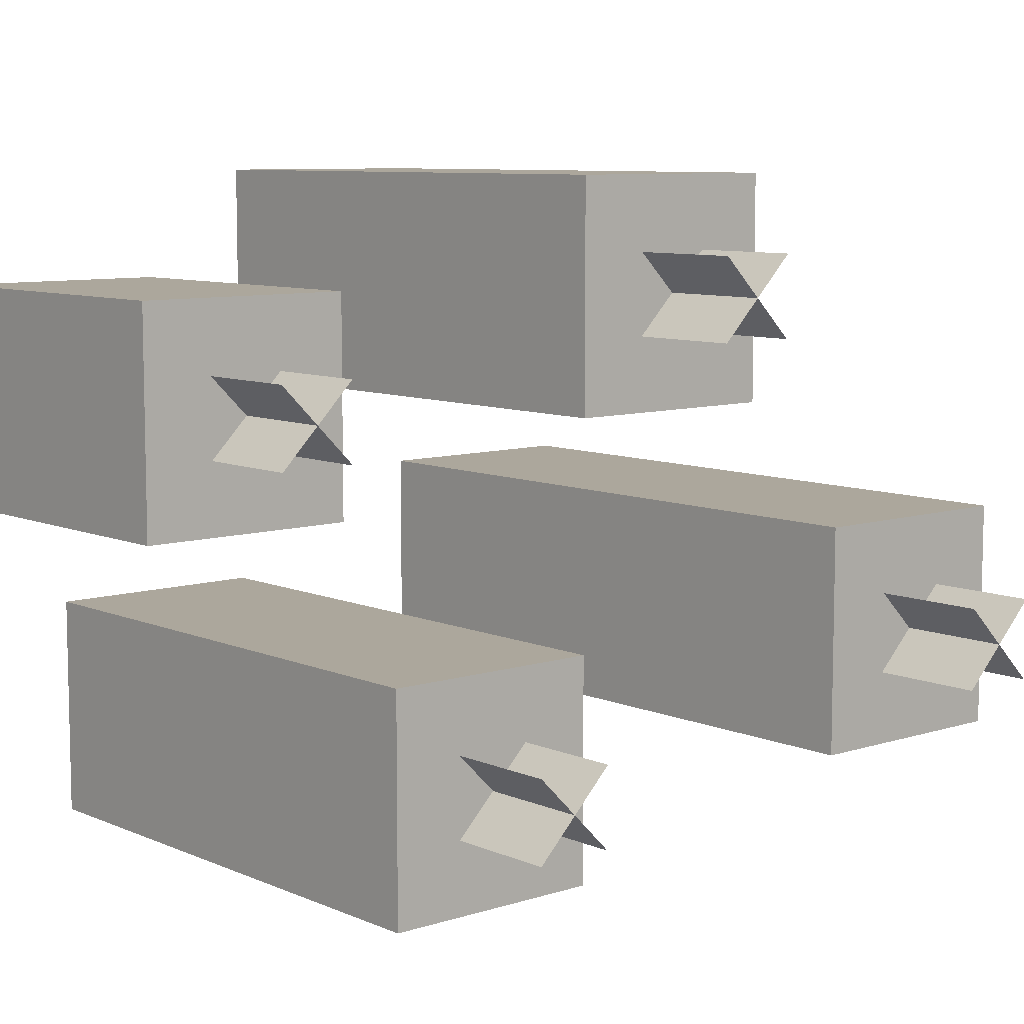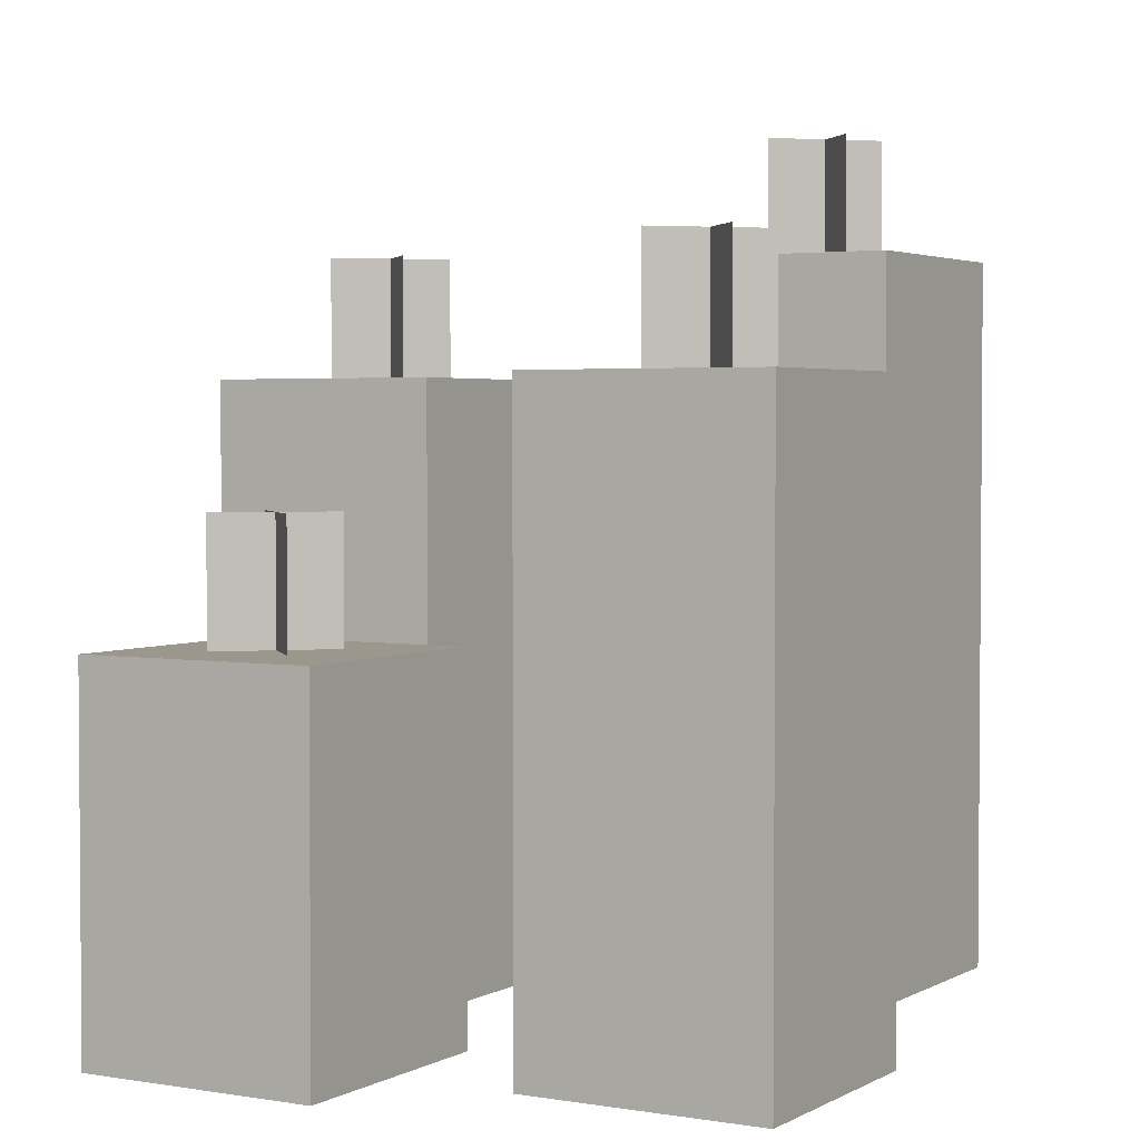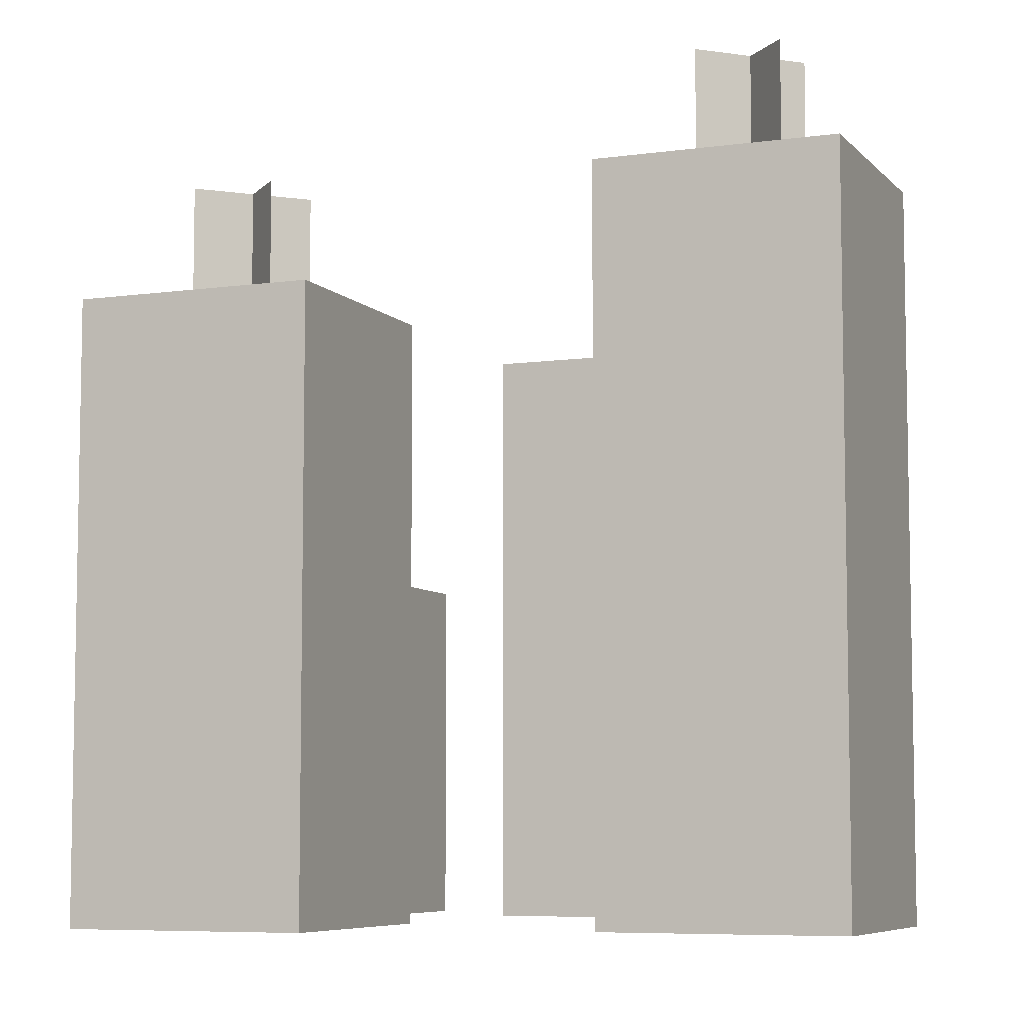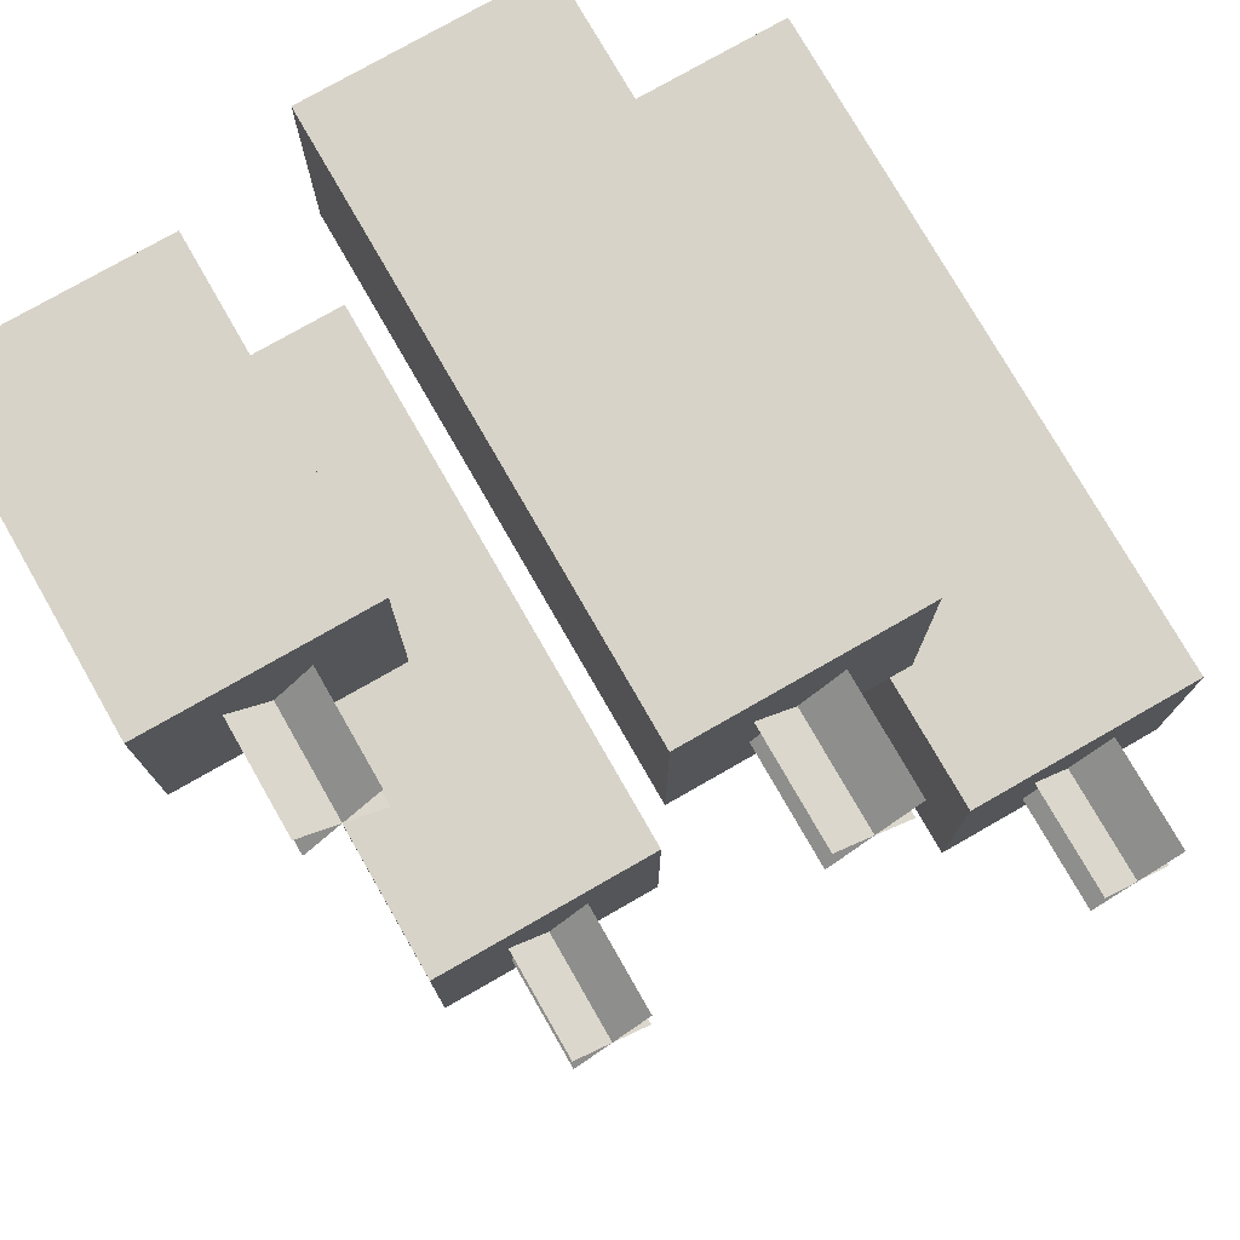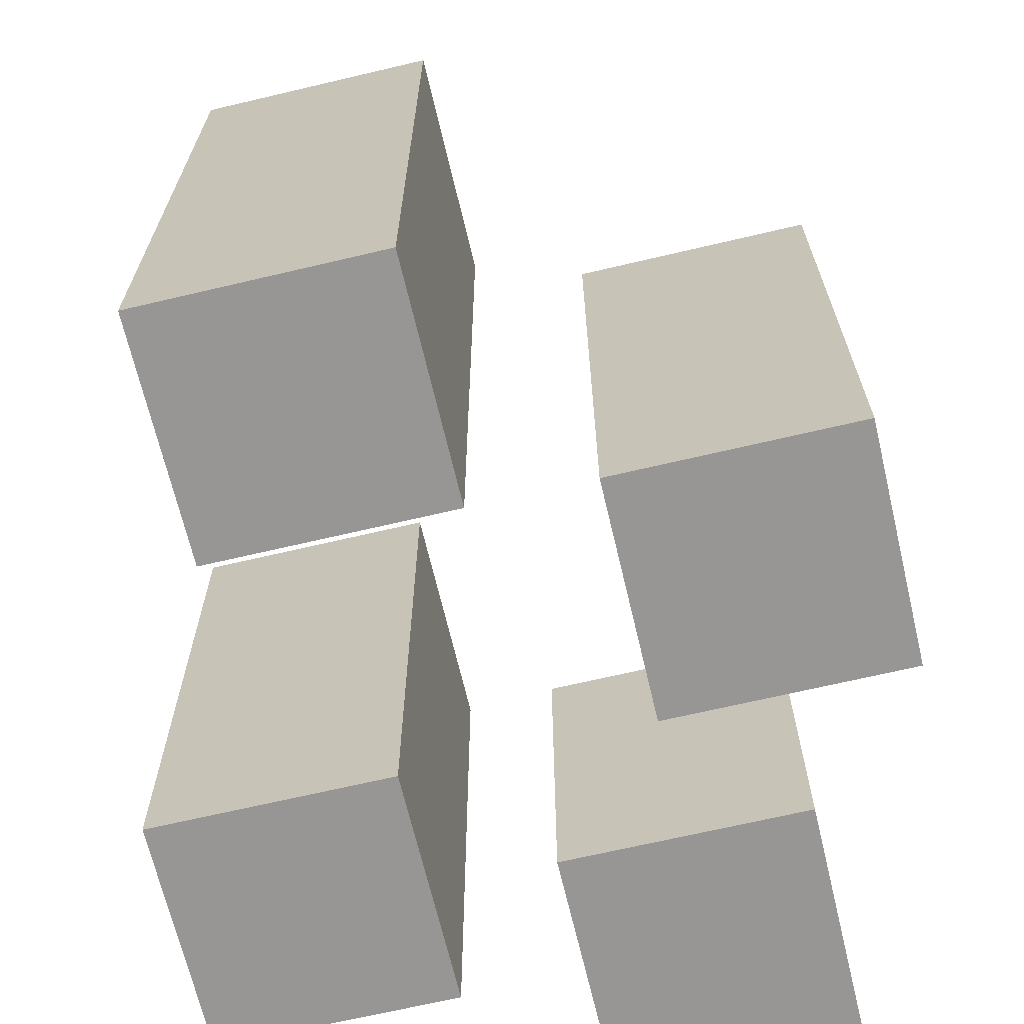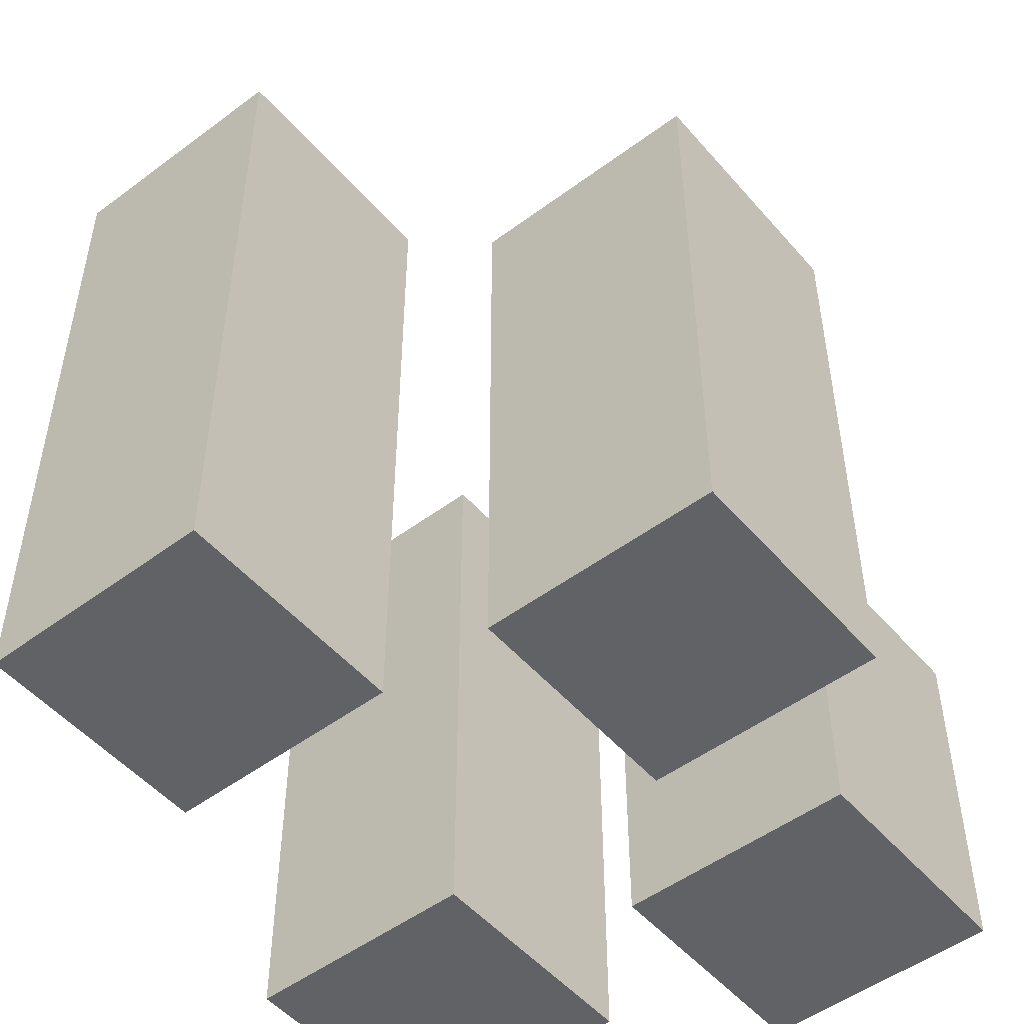
<metadata>
{"format":"obj","ext":"obj","renderer":"f3d","projection":"perspective","resolution":1024,"background":"white","views":[{"elev":8.4,"azim":139.2,"up":"+Z"},{"elev":2.8,"azim":120.2,"up":"+Y"},{"elev":-6.9,"azim":-157.7,"up":"+Y"},{"elev":76.9,"azim":150.2,"up":"+Z"},{"elev":-67.8,"azim":-76.7,"up":"+Y"},{"elev":-50.6,"azim":-50.8,"up":"+Y"}]}
</metadata>
<code>
o Candle_1
v -0.1875 -0.5 0
v -0.1875 -0.125 0
v -0.1875 -0.5 -0.125
v -0.1875 -0.125 -0.125
v -0.0625 -0.5 0
v -0.0625 -0.125 0
v -0.0625 -0.5 -0.125
v -0.0625 -0.125 -0.125
v -0.1471 -0.0625 -0.0846
v -0.1029 -0.0625 -0.0404
v -0.1471 -0.125 -0.0846
v -0.1029 -0.125 -0.0404
v -0.1029 -0.0625 -0.0846
v -0.1471 -0.0625 -0.0404
v -0.1029 -0.125 -0.0846
v -0.1471 -0.125 -0.0404
g Candle_1_Candles
f 1 2 4 3
f 3 4 8 7
f 7 8 6 5
f 5 6 2 1
f 3 7 5 1
f 8 4 2 6
f 9 10 12 11
f 13 14 16 15
o Candle_2
v -0.0625 -0.5 0.1875
v -0.0625 -0.1875 0.1875
v -0.0625 -0.5 0.0625
v -0.0625 -0.1875 0.0625
v 0.0625 -0.5 0.1875
v 0.0625 -0.1875 0.1875
v 0.0625 -0.5 0.0625
v 0.0625 -0.1875 0.0625
v -0.0221 -0.125 0.1029
v 0.0221 -0.125 0.1471
v -0.0221 -0.1875 0.1029
v 0.0221 -0.1875 0.1471
v 0.0221 -0.125 0.1029
v -0.0221 -0.125 0.1471
v 0.0221 -0.1875 0.1029
v -0.0221 -0.1875 0.1471
g Candle_2_Candles
f 17 18 20 19
f 19 20 24 23
f 23 24 22 21
f 21 22 18 17
f 19 23 21 17
f 24 20 18 22
f 25 26 28 27
f 29 30 32 31
o Candle_3
v 0.125 -0.5 0.125
v 0.125 -0.3125 0.125
v 0.125 -0.5 0
v 0.125 -0.3125 0
v 0.25 -0.5 0.125
v 0.25 -0.3125 0.125
v 0.25 -0.5 0
v 0.25 -0.3125 0
v 0.1654 -0.25 0.0404
v 0.2096 -0.25 0.0846
v 0.1654 -0.3125 0.0404
v 0.2096 -0.3125 0.0846
v 0.2096 -0.25 0.0404
v 0.1654 -0.25 0.0846
v 0.2096 -0.3125 0.0404
v 0.1654 -0.3125 0.0846
g Candle_3_Candles
f 33 34 36 35
f 35 36 40 39
f 39 40 38 37
f 37 38 34 33
f 35 39 37 33
f 40 36 34 38
f 41 42 44 43
f 45 46 48 47
o Candle_4
v 0.1029 -0.125 -0.1471
v 0.1471 -0.125 -0.1029
v 0.1029 -0.1875 -0.1471
v 0.1471 -0.1875 -0.1029
v 0.0625 -0.5 -0.0625
v 0.0625 -0.1875 -0.0625
v 0.0625 -0.5 -0.1875
v 0.0625 -0.1875 -0.1875
v 0.1875 -0.5 -0.0625
v 0.1875 -0.1875 -0.0625
v 0.1875 -0.5 -0.1875
v 0.1875 -0.1875 -0.1875
v 0.1471 -0.125 -0.1471
v 0.1029 -0.125 -0.1029
v 0.1471 -0.1875 -0.1471
v 0.1029 -0.1875 -0.1029
g Candle_4_Candles
f 49 50 52 51
f 53 54 56 55
f 55 56 60 59
f 59 60 58 57
f 57 58 54 53
f 55 59 57 53
f 60 56 54 58
f 61 62 64 63

</code>
